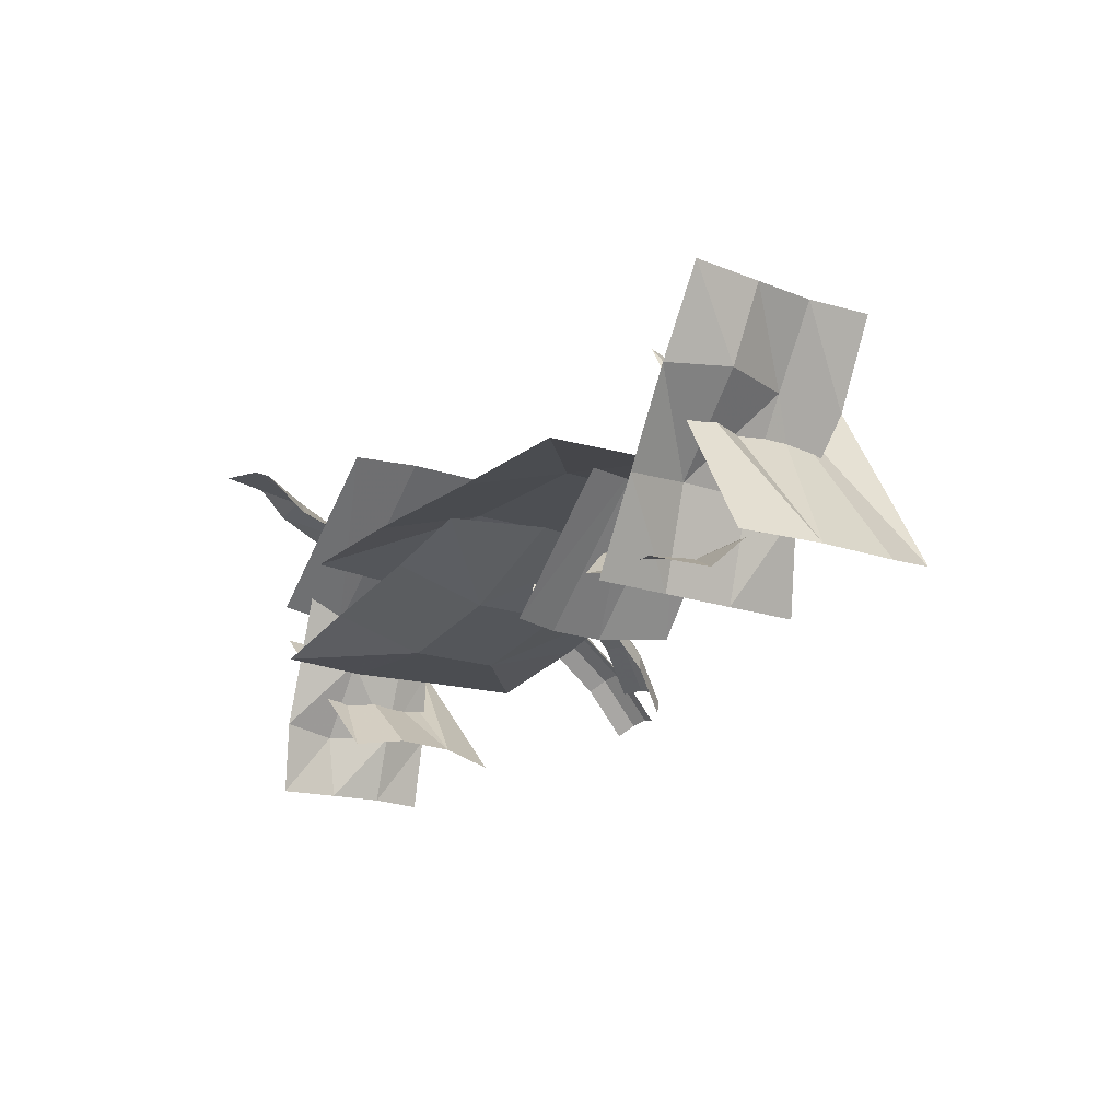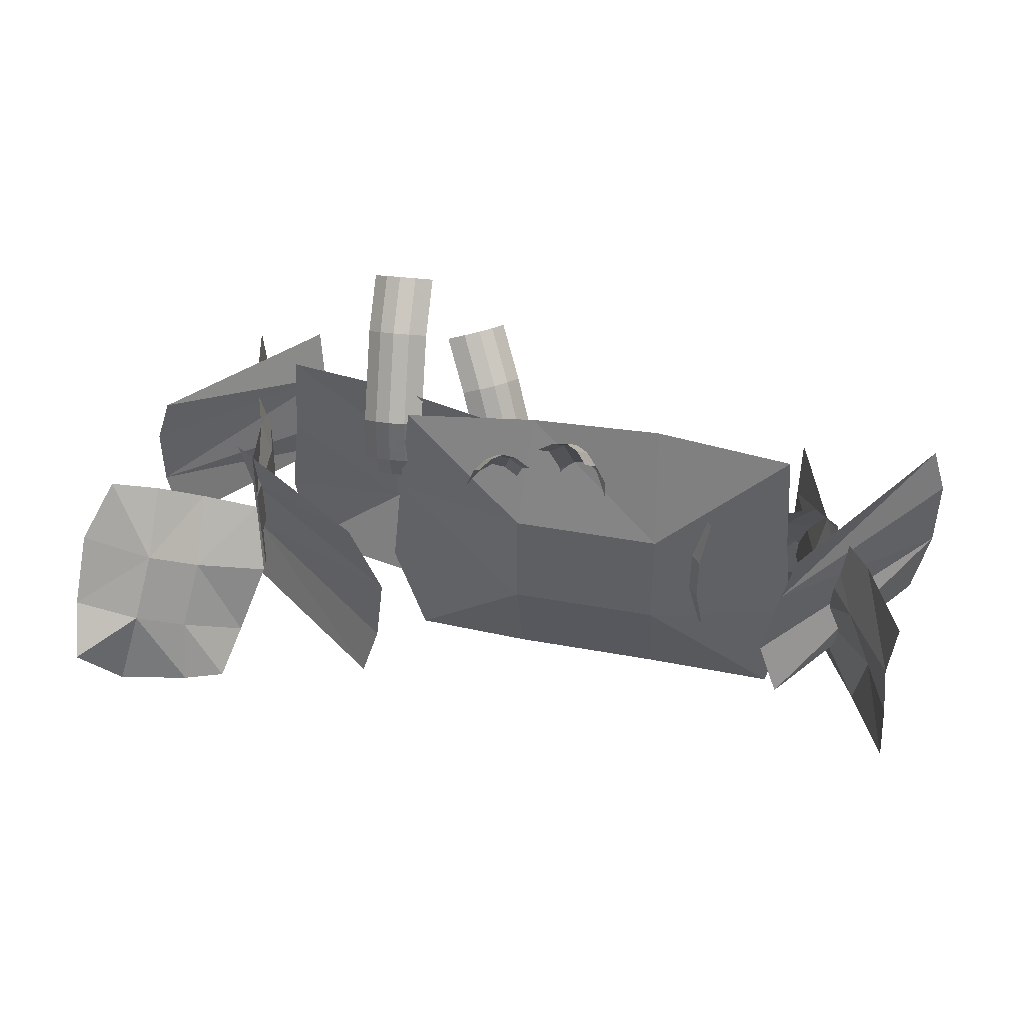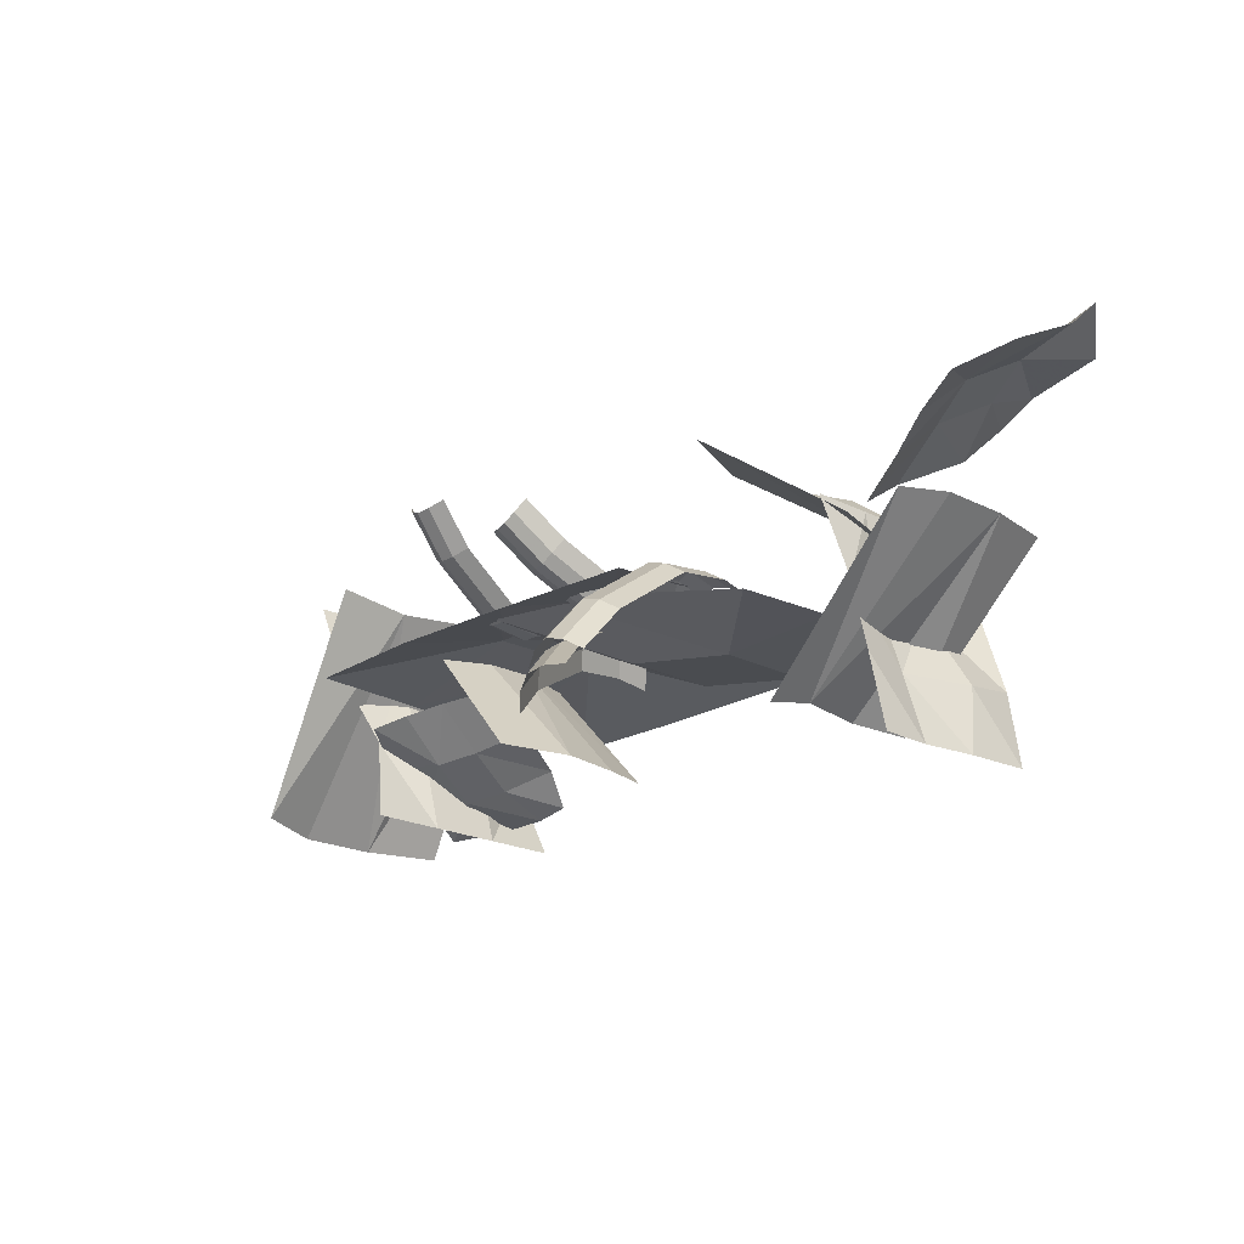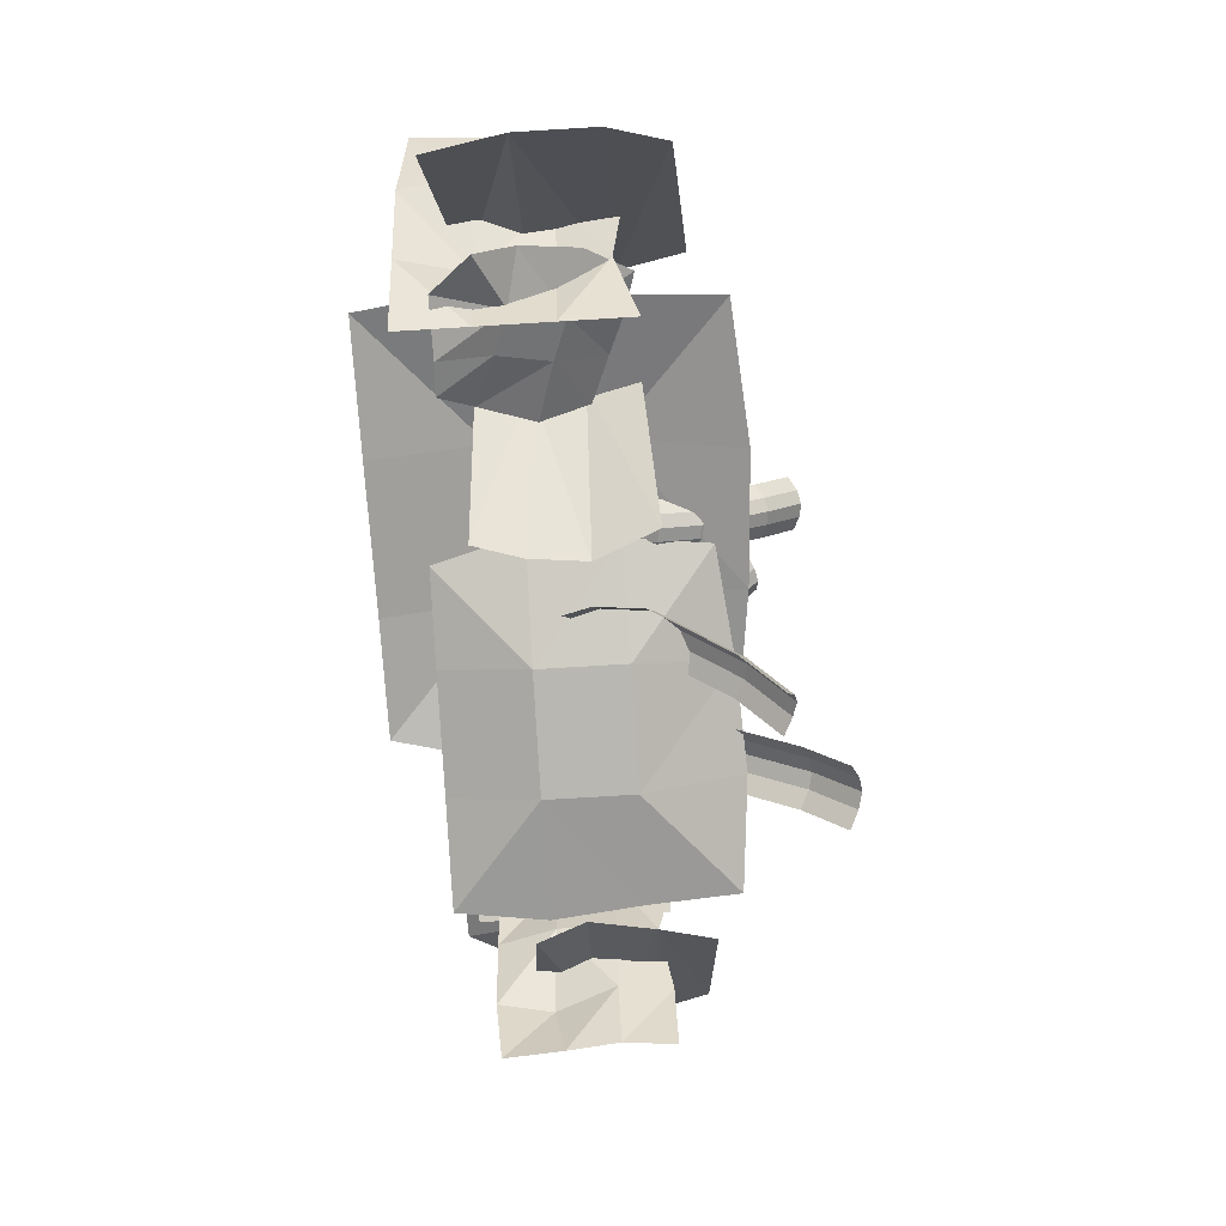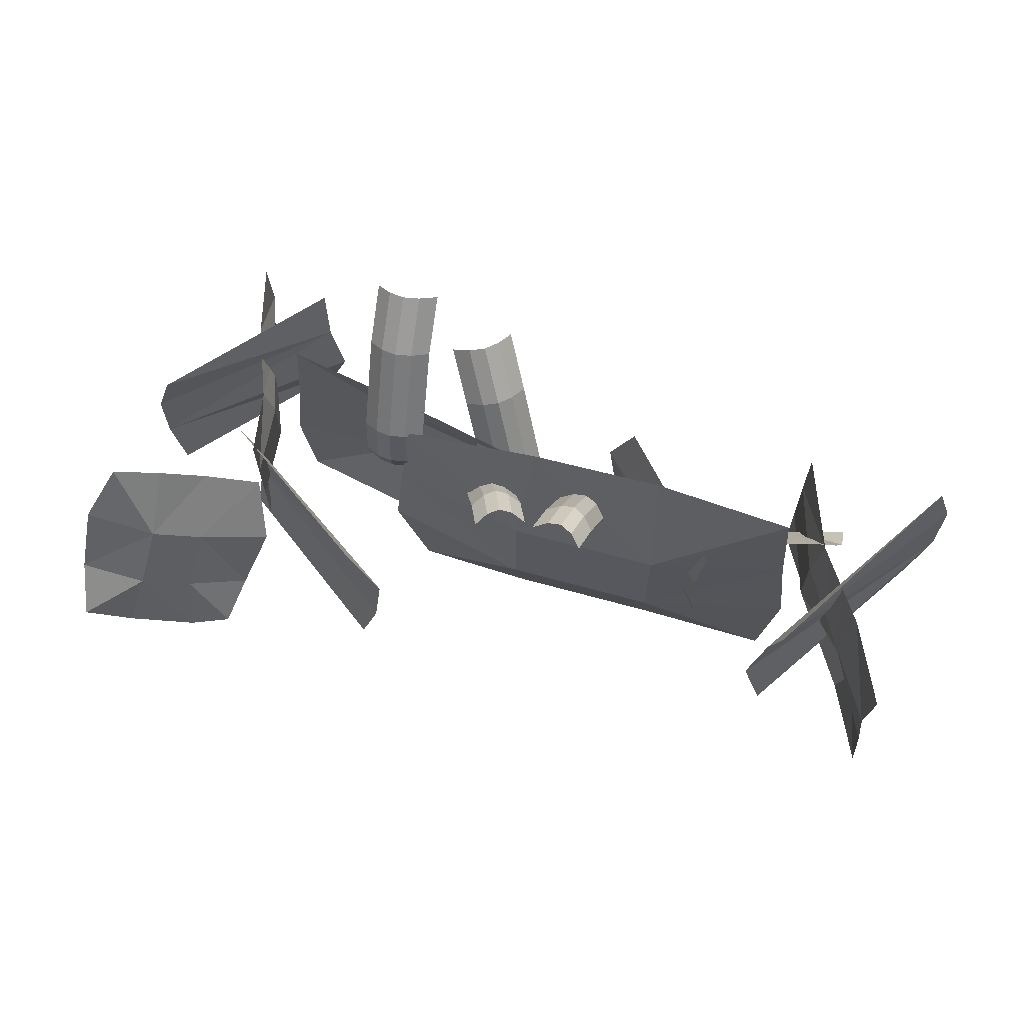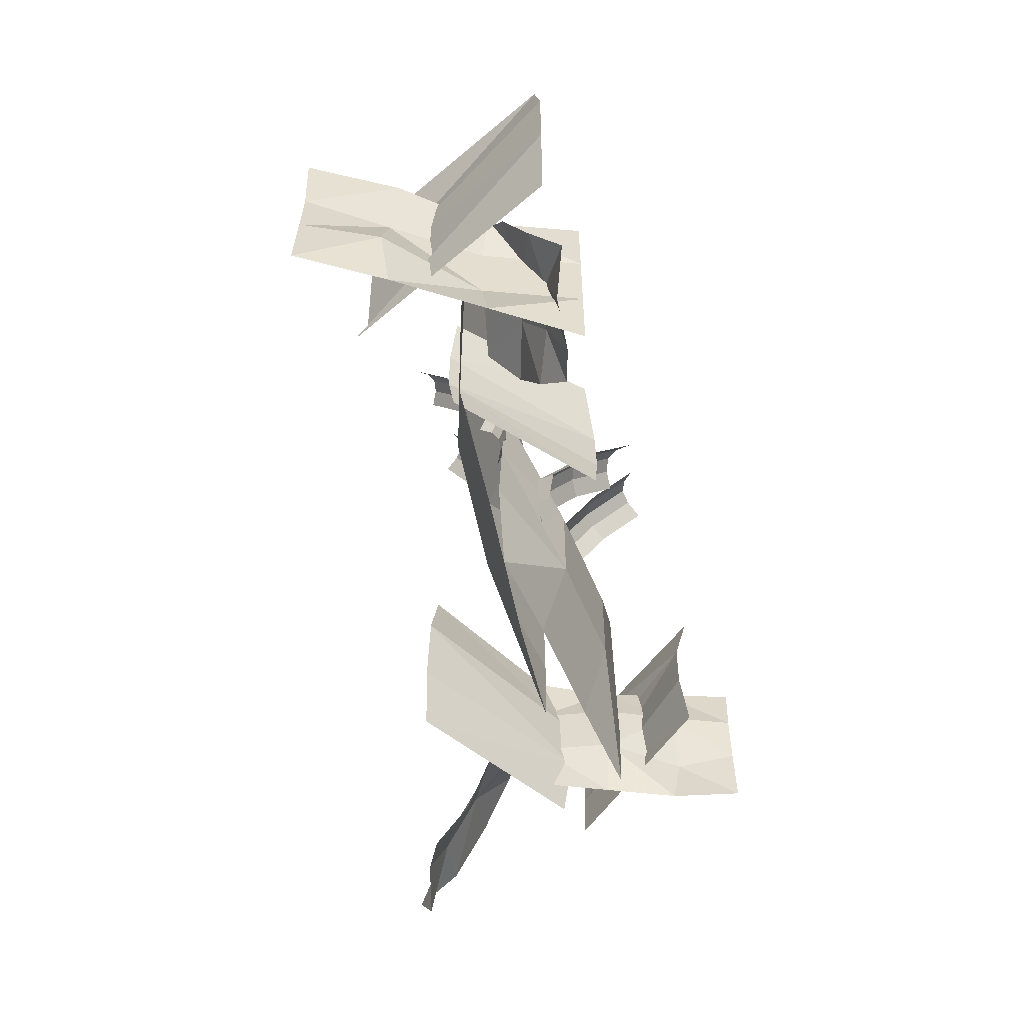
<metadata>
{"format":"obj","ext":"obj","renderer":"f3d","projection":"perspective","resolution":1024,"background":"white","views":[{"elev":-17.6,"azim":55.3,"up":"+Z"},{"elev":44.1,"azim":12.1,"up":"+Y"},{"elev":-20.8,"azim":-132.5,"up":"+Z"},{"elev":-71.0,"azim":93.5,"up":"+Z"},{"elev":66.3,"azim":15.5,"up":"+Y"},{"elev":-54.5,"azim":100.9,"up":"+Y"}]}
</metadata>
<code>
o Plane.048_Plane.046
v -1.257 1.661 -4.037
v -1.286 1.773 -3.964
v -1.151 1.696 -4.053
v -1.183 1.812 -3.981
v -1.179 1.663 -4.043
v -1.229 1.663 -4.043
v -1.248 1.789 -3.969
v -1.215 1.802 -3.975
v -1.271 1.687 -4.013
v -1.291 1.733 -3.992
v -1.16 1.775 -4.001
v -1.151 1.728 -4.025
v -1.243 1.748 -4.003
v -1.231 1.705 -4.026
v -1.208 1.761 -4.008
v -1.196 1.718 -4.031
v -1.434 1.889 -3.899
v -1.461 1.752 -3.961
v -1.475 1.891 -3.884
v -1.502 1.754 -3.946
v -1.457 1.898 -3.901
v -1.485 1.761 -3.963
v -1.494 1.759 -3.957
v -1.467 1.896 -3.895
v -1.446 1.895 -3.902
v -1.474 1.758 -3.964
v -1.446 1.86 -3.928
v -1.462 1.805 -3.963
v -1.463 1.772 -3.966
v -1.505 1.774 -3.952
v -1.503 1.808 -3.948
v -1.487 1.862 -3.913
v -1.487 1.781 -3.969
v -1.486 1.814 -3.965
v -1.469 1.869 -3.93
v -1.496 1.779 -3.962
v -1.495 1.813 -3.959
v -1.479 1.867 -3.924
v -1.476 1.778 -3.97
v -1.474 1.811 -3.966
v -1.458 1.866 -3.931
v -1.379 1.927 -3.872
v -1.372 1.79 -3.939
v -1.422 1.929 -3.879
v -1.415 1.793 -3.947
v -1.399 1.936 -3.885
v -1.391 1.799 -3.953
v -1.402 1.798 -3.952
v -1.41 1.934 -3.884
v -1.388 1.933 -3.88
v -1.381 1.796 -3.948
v -1.375 1.898 -3.903
v -1.372 1.844 -3.941
v -1.371 1.81 -3.945
v -1.414 1.812 -3.953
v -1.415 1.846 -3.949
v -1.418 1.901 -3.91
v -1.39 1.819 -3.959
v -1.391 1.853 -3.955
v -1.394 1.907 -3.916
v -1.402 1.817 -3.958
v -1.402 1.851 -3.954
v -1.406 1.906 -3.915
v -1.38 1.816 -3.954
v -1.381 1.85 -3.95
v -1.384 1.904 -3.911
v -1.412 1.636 -3.954
v -1.686 1.636 -4.014
v -1.406 1.862 -3.956
v -1.683 1.87 -4.013
v -1.397 1.789 -3.955
v -1.39 1.714 -3.954
v -1.697 1.714 -4.014
v -1.688 1.792 -4.014
v -1.492 1.636 -3.974
v -1.595 1.636 -3.994
v -1.589 1.878 -3.991
v -1.499 1.874 -3.973
v -1.59 1.714 -4.017
v -1.488 1.714 -3.997
v -1.59 1.792 -4.017
v -1.488 1.792 -3.997
v -1.681 1.706 -4.084
v -1.8 1.693 -3.961
v -1.683 1.847 -4.089
v -1.798 1.839 -3.965
v -1.677 1.801 -4.079
v -1.667 1.746 -4.079
v -1.81 1.746 -3.962
v -1.81 1.8 -3.962
v -1.706 1.669 -3.933
v -1.76 1.674 -4.119
v -1.706 1.815 -3.933
v -1.755 1.812 -4.12
v -1.706 1.766 -3.933
v -1.706 1.717 -3.933
v -1.757 1.724 -4.118
v -1.752 1.768 -4.119
v -1.726 1.669 -3.996
v -1.746 1.669 -4.058
v -1.741 1.81 -4.058
v -1.719 1.8 -3.997
v -1.752 1.715 -4.065
v -1.712 1.717 -4
v -1.733 1.766 -4.063
v -1.712 1.766 -4
v -1.272 1.683 -3.938
v -1.369 1.676 -4.043
v -1.272 1.812 -3.938
v -1.366 1.821 -4.039
v -1.279 1.769 -3.931
v -1.279 1.726 -3.931
v -1.382 1.718 -4.044
v -1.388 1.767 -4.042
v -1.722 1.624 -3.828
v -1.704 1.763 -3.924
v -1.847 1.667 -3.784
v -1.825 1.81 -3.879
v -1.814 1.626 -3.803
v -1.754 1.626 -3.814
v -1.749 1.782 -3.909
v -1.787 1.799 -3.893
v -1.71 1.656 -3.861
v -1.691 1.713 -3.891
v -1.848 1.765 -3.848
v -1.853 1.707 -3.818
v -1.747 1.731 -3.867
v -1.756 1.678 -3.836
v -1.788 1.747 -3.852
v -1.797 1.694 -3.821
v -1.539 1.906 -4.038
v -1.491 1.737 -3.969
v -1.493 1.908 -4.066
v -1.445 1.739 -3.996
v -1.51 1.917 -4.041
v -1.462 1.748 -3.972
v -1.452 1.746 -3.982
v -1.5 1.915 -4.051
v -1.524 1.913 -4.037
v -1.476 1.744 -3.968
v -1.518 1.87 -4.006
v -1.49 1.803 -3.967
v -1.487 1.761 -3.963
v -1.441 1.764 -3.991
v -1.444 1.805 -3.995
v -1.472 1.873 -4.033
v -1.458 1.772 -3.966
v -1.461 1.814 -3.97
v -1.489 1.881 -4.009
v -1.448 1.77 -3.976
v -1.451 1.811 -3.98
v -1.479 1.879 -4.019
v -1.472 1.769 -3.962
v -1.474 1.81 -3.966
v -1.502 1.878 -4.005
v -1.612 1.953 -4.058
v -1.605 1.784 -3.974
v -1.558 1.956 -4.059
v -1.551 1.787 -3.975
v -1.586 1.964 -4.046
v -1.579 1.795 -3.962
v -1.565 1.793 -3.966
v -1.572 1.962 -4.05
v -1.599 1.961 -4.05
v -1.592 1.791 -3.966
v -1.61 1.918 -4.02
v -1.605 1.85 -3.972
v -1.605 1.808 -3.967
v -1.551 1.811 -3.968
v -1.551 1.853 -3.973
v -1.556 1.92 -4.02
v -1.578 1.819 -3.955
v -1.578 1.861 -3.96
v -1.583 1.929 -4.008
v -1.564 1.817 -3.959
v -1.565 1.859 -3.964
v -1.57 1.927 -4.011
v -1.591 1.816 -3.959
v -1.592 1.857 -3.963
v -1.597 1.925 -4.011
v -1.553 1.593 -3.965
v -1.206 1.593 -3.959
v -1.56 1.873 -3.962
v -1.21 1.883 -3.958
v -1.571 1.782 -3.961
v -1.58 1.689 -3.961
v -1.192 1.689 -3.961
v -1.203 1.786 -3.959
v -1.451 1.593 -3.961
v -1.322 1.593 -3.961
v -1.329 1.893 -3.963
v -1.442 1.887 -3.964
v -1.322 1.689 -3.931
v -1.451 1.689 -3.931
v -1.322 1.786 -3.931
v -1.451 1.786 -3.931
v -1.195 1.679 -3.872
v -1.079 1.663 -4.049
v -1.191 1.853 -3.866
v -1.081 1.844 -4.044
v -1.201 1.797 -3.877
v -1.213 1.729 -3.875
v -1.067 1.729 -4.051
v -1.067 1.795 -4.051
v -1.201 1.633 -4.061
v -1.091 1.64 -3.848
v -1.201 1.815 -4.061
v -1.096 1.81 -3.846
v -1.201 1.754 -4.061
v -1.201 1.694 -4.061
v -1.095 1.702 -3.848
v -1.101 1.756 -3.846
v -1.161 1.633 -3.99
v -1.122 1.633 -3.919
v -1.129 1.809 -3.917
v -1.17 1.796 -3.986
v -1.113 1.691 -3.912
v -1.178 1.694 -3.981
v -1.137 1.754 -3.91
v -1.178 1.754 -3.981
v -1.726 1.651 -3.952
v -1.584 1.643 -3.847
v -1.726 1.811 -3.952
v -1.589 1.822 -3.852
v -1.72 1.757 -3.962
v -1.72 1.704 -3.962
v -1.568 1.694 -3.85
v -1.562 1.755 -3.853
f 15 4 11
f 2 13 10
f 7 15 13
f 16 3 5
f 15 12 16
f 1 14 6
f 9 13 14
f 6 16 5
f 13 16 14
f 23 30 36
f 39 22 33
f 22 36 33
f 29 26 39
f 24 32 19
f 37 32 38
f 36 31 37
f 41 21 25
f 41 34 35
f 40 33 34
f 21 38 24
f 34 38 35
f 33 37 34
f 27 25 17
f 27 40 41
f 28 39 40
f 48 55 61
f 64 47 58
f 47 61 58
f 54 51 64
f 49 57 44
f 62 57 63
f 61 56 62
f 66 46 50
f 66 59 60
f 65 58 59
f 46 63 49
f 59 63 60
f 58 62 59
f 52 50 42
f 52 65 66
f 53 64 65
f 81 70 77
f 68 79 76
f 79 74 81
f 82 69 71
f 81 78 82
f 67 80 72
f 76 80 75
f 80 71 72
f 79 82 80
f 87 86 85
f 83 89 88
f 89 87 88
f 98 101 105
f 92 103 100
f 97 105 103
f 95 102 93
f 105 102 106
f 99 96 91
f 100 104 99
f 104 95 96
f 104 105 106
f 111 110 109
f 108 112 107
f 112 114 111
f 129 118 125
f 116 127 124
f 121 129 127
f 130 117 119
f 129 126 130
f 115 128 120
f 123 127 128
f 120 130 119
f 127 130 128
f 137 144 150
f 153 136 147
f 136 150 147
f 143 140 153
f 138 146 133
f 151 146 152
f 150 145 151
f 155 135 139
f 155 148 149
f 154 147 148
f 135 152 138
f 148 152 149
f 147 151 148
f 141 139 131
f 141 154 155
f 142 153 154
f 162 169 175
f 178 161 172
f 161 175 172
f 168 165 178
f 163 171 158
f 176 171 177
f 175 170 176
f 180 160 164
f 180 173 174
f 179 172 173
f 160 177 163
f 173 177 174
f 172 176 173
f 166 164 156
f 166 179 180
f 167 178 179
f 195 184 191
f 182 193 190
f 193 188 195
f 196 183 185
f 195 192 196
f 181 194 186
f 190 194 189
f 194 185 186
f 193 196 194
f 201 200 199
f 197 203 202
f 203 201 202
f 212 215 219
f 206 217 214
f 211 219 217
f 209 216 207
f 219 216 220
f 213 210 205
f 214 218 213
f 218 209 210
f 218 219 220
f 225 224 223
f 222 226 221
f 226 228 225
f 15 8 4
f 2 7 13
f 7 8 15
f 16 12 3
f 15 11 12
f 1 9 14
f 9 10 13
f 6 14 16
f 13 15 16
f 23 20 30
f 39 26 22
f 22 23 36
f 29 18 26
f 24 38 32
f 37 31 32
f 36 30 31
f 41 35 21
f 41 40 34
f 40 39 33
f 21 35 38
f 34 37 38
f 33 36 37
f 27 41 25
f 27 28 40
f 28 29 39
f 48 45 55
f 64 51 47
f 47 48 61
f 54 43 51
f 49 63 57
f 62 56 57
f 61 55 56
f 66 60 46
f 66 65 59
f 65 64 58
f 46 60 63
f 59 62 63
f 58 61 62
f 52 66 50
f 52 53 65
f 53 54 64
f 81 74 70
f 68 73 79
f 79 73 74
f 82 78 69
f 81 77 78
f 67 75 80
f 76 79 80
f 80 82 71
f 79 81 82
f 87 90 86
f 83 84 89
f 89 90 87
f 98 94 101
f 92 97 103
f 97 98 105
f 95 106 102
f 105 101 102
f 99 104 96
f 100 103 104
f 104 106 95
f 104 103 105
f 111 114 110
f 108 113 112
f 112 113 114
f 129 122 118
f 116 121 127
f 121 122 129
f 130 126 117
f 129 125 126
f 115 123 128
f 123 124 127
f 120 128 130
f 127 129 130
f 137 134 144
f 153 140 136
f 136 137 150
f 143 132 140
f 138 152 146
f 151 145 146
f 150 144 145
f 155 149 135
f 155 154 148
f 154 153 147
f 135 149 152
f 148 151 152
f 147 150 151
f 141 155 139
f 141 142 154
f 142 143 153
f 162 159 169
f 178 165 161
f 161 162 175
f 168 157 165
f 163 177 171
f 176 170 171
f 175 169 170
f 180 174 160
f 180 179 173
f 179 178 172
f 160 174 177
f 173 176 177
f 172 175 176
f 166 180 164
f 166 167 179
f 167 168 178
f 195 188 184
f 182 187 193
f 193 187 188
f 196 192 183
f 195 191 192
f 181 189 194
f 190 193 194
f 194 196 185
f 193 195 196
f 201 204 200
f 197 198 203
f 203 204 201
f 212 208 215
f 206 211 217
f 211 212 219
f 209 220 216
f 219 215 216
f 213 218 210
f 214 217 218
f 218 220 209
f 218 217 219
f 225 228 224
f 222 227 226
f 226 227 228

</code>
